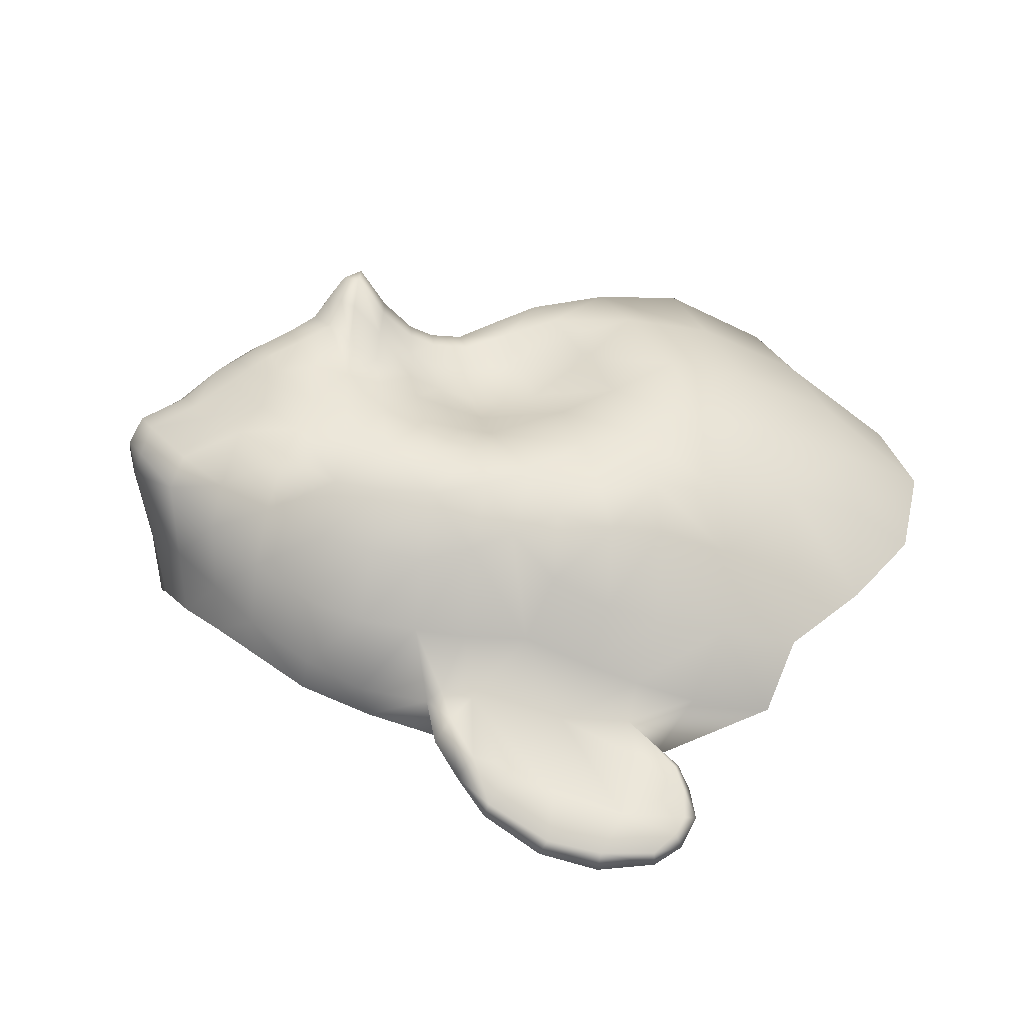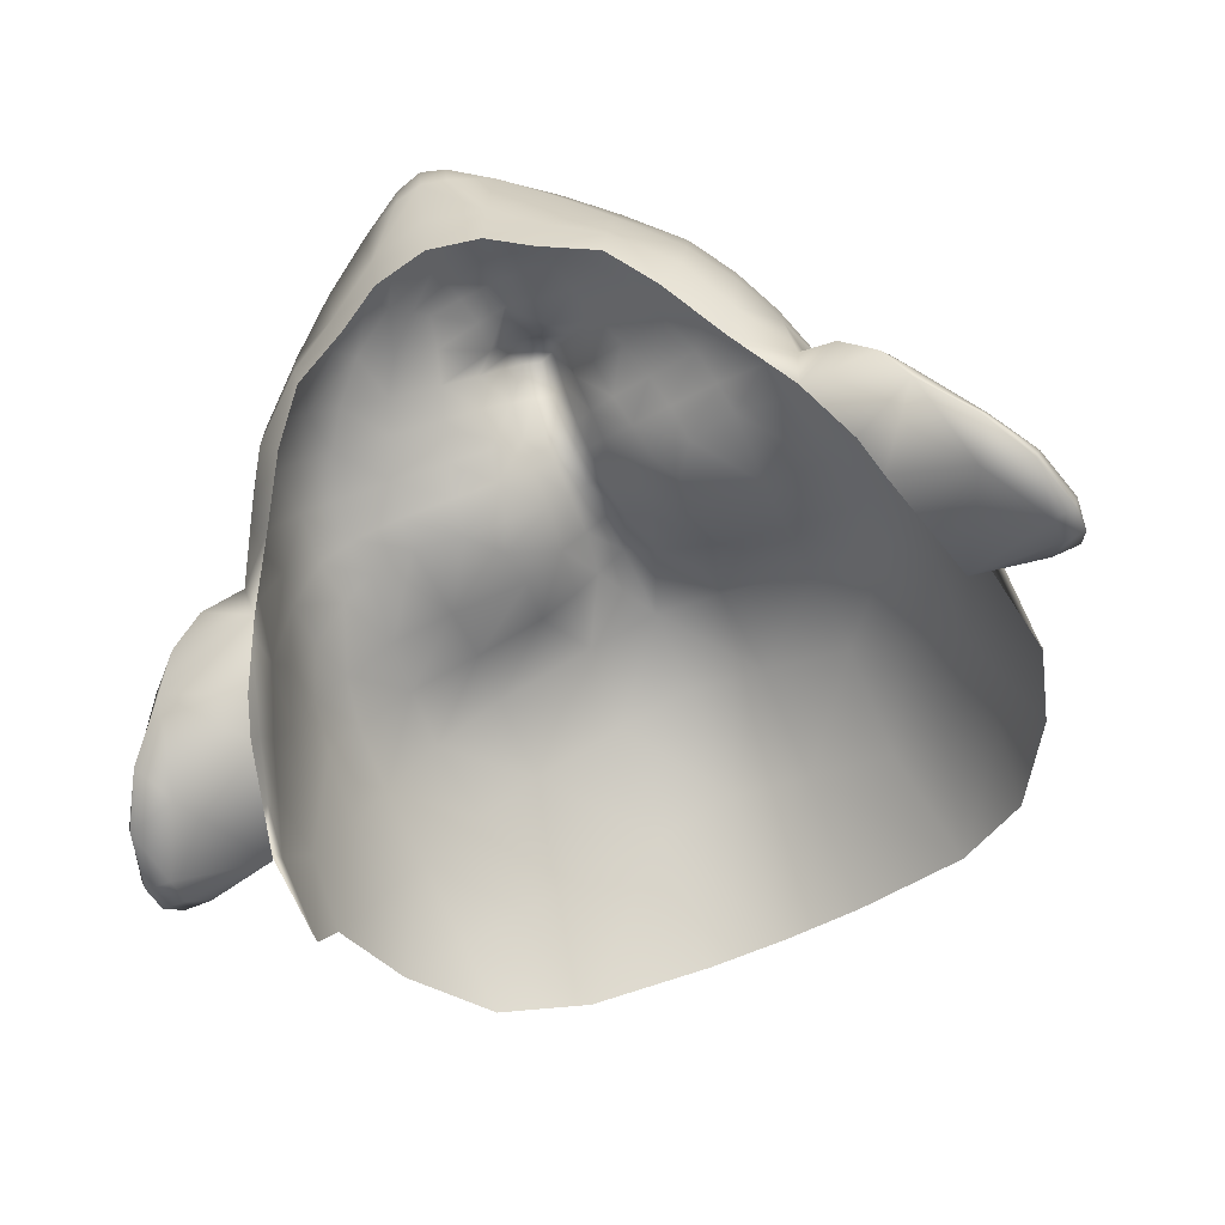
<metadata>
{"format":"obj","ext":"obj","renderer":"f3d","projection":"perspective","resolution":1024,"background":"white","views":[{"elev":10.4,"azim":67.2,"up":"+Z"},{"elev":-67.8,"azim":24.2,"up":"+Z"}]}
</metadata>
<code>
g Face
v 0.06577 1.572 0.07919
v 0.07331 1.569 0.06461
v 0.07238 1.552 0.06757
v 0.06619 1.553 0.08087
v 0.06526 1.537 0.0832
v 0.07094 1.536 0.0725
v 0.05265 1.573 0.09219
v 0.05479 1.554 0.0958
v 0.05355 1.538 0.09355
v 0.0688 1.525 0.0743
v 0.06212 1.525 0.08245
v 0.0637 1.514 0.07781
v 0.05588 1.511 0.08618
v 0.05176 1.525 0.09139
v 0.07843 1.548 0.05084
v 0.07434 1.534 0.05412
v 0.08057 1.565 0.04699
v 0.03932 1.574 0.1034
v 0.03931 1.598 0.09369
v 0.05227 1.595 0.08447
v 0.04566 1.619 0.07554
v 0.01874 1.599 0.1017
v 0.01852 1.625 0.08321
v 8.643e-14 1.627 0.08518
v 8.849e-14 1.599 0.1079
v 0.01835 1.574 0.1124
v 0.03972 1.554 0.1074
v 0.01651 1.554 0.1157
v 0.02225 1.539 0.1073
v 0.01326 1.538 0.112
v 9.204e-14 1.554 0.12
v 9.037e-14 1.574 0.119
v 0.007096 1.537 0.1152
v 0.01058 1.525 0.1054
v 0.0199 1.527 0.09872
v 0.03791 1.539 0.1015
v 0.03783 1.526 0.09691
v 0.004993 1.526 0.112
v 0.00433 1.515 0.1092
v 0.008924 1.514 0.1043
v 0.0211 1.518 0.09753
v 0.01785 1.511 0.09837
v 0.01635 1.503 0.101
v 0.008559 1.505 0.1056
v 0.008316 1.499 0.109
v 0.01487 1.497 0.1041
v 0.02712 1.51 0.09496
v 0.02599 1.502 0.09791
v 0.0244 1.495 0.1007
v 0.03622 1.492 0.09633
v 0.03778 1.5 0.09454
v 0.02712 1.51 0.09496
v 0.03859 1.507 0.09311
v 0.0489 1.508 0.09042
v 0.02148 1.486 0.104
v 0.01357 1.489 0.1084
v 0.003988 1.507 0.1101
v 0.003818 1.501 0.1125
v 0.003941 1.494 0.1183
v 0.007683 1.492 0.114
v 0.003825 1.488 0.1268
v 0.006947 1.485 0.1205
v 0.01166 1.483 0.1126
v 0.004809 1.483 0.122
v 0.007281 1.479 0.1161
v 0.01891 1.479 0.106
v 0.01647 1.472 0.1081
v 0.006607 1.471 0.1126
v 9.884e-14 1.471 0.1145
v 9.826e-14 1.478 0.1179
v 0.003825 1.488 0.1268
v 9.678e-14 1.496 0.1205
v 9.718e-14 1.49 0.1285
v 9.756e-14 1.485 0.1269
v 9.792e-14 1.481 0.1224
v 0.0247 1.468 0.1016
v 0.02947 1.476 0.09968
v 0.01434 1.464 0.1071
v 0.01712 1.461 0.1042
v 0.03261 1.483 0.09845
v 0.03622 1.492 0.09633
v 0.04421 1.48 0.09228
v 0.04802 1.49 0.0913
v 0.04872 1.499 0.09103
v 0.05628 1.5 0.08461
v 0.05439 1.487 0.08286
v 0.06061 1.494 0.07084
v 0.05766 1.483 0.06868
v 0.05854 1.481 0.05299
v 0.06261 1.491 0.05133
v 0.06625 1.505 0.05036
v 0.06325 1.503 0.07404
v 0.06746 1.511 0.06391
v 0.07146 1.523 0.05731
v 0.07182 1.518 0.04421
v 0.07543 1.528 0.03998
v 0.07023 1.512 0.03205
v 0.06327 1.493 0.03726
v 0.06095 1.486 0.03921
v 0.05349 1.47 0.05497
v 0.05276 1.473 0.07043
v 0.05192 1.47 0.03886
v 0.04557 1.46 0.04472
v 0.0468 1.461 0.0586
v 0.0408 1.46 0.03765
v 0.04904 1.473 0.03188
v 0.03408 1.45 0.05218
v 0.0329 1.451 0.04435
v 0.02086 1.446 0.04808
v 0.0233 1.445 0.05868
v 0.01165 1.441 0.05131
v 0.01278 1.44 0.06504
v 1.021e-13 1.439 0.0534
v 1.021e-13 1.437 0.06714
v 0.05977 1.483 0.03648
v 0.05854 1.481 0.05299
v 0.05796 1.486 0.02766
v 1.023e-13 1.433 0.08287
v 0.005692 1.434 0.0821
v 0.0148 1.437 0.08116
v 0.02554 1.444 0.07318
v 0.03558 1.451 0.06568
v 0.005495 1.433 0.088
v 1.023e-13 1.432 0.09011
v 0.005582 1.436 0.09394
v 1.02e-13 1.435 0.09553
v 1.011e-13 1.446 0.09991
v 0.006428 1.446 0.09873
v 1.004e-13 1.453 0.1059
v 0.007953 1.454 0.104
v 0.007843 1.459 0.1069
v 9.995e-14 1.458 0.1084
v 0.007307 1.464 0.1099
v 9.942e-14 1.464 0.1116
v 0.01504 1.441 0.08815
v 0.01442 1.448 0.09717
v 0.0205 1.457 0.1
v 0.03068 1.463 0.09565
v 0.03852 1.472 0.093
v 0.04375 1.468 0.08503
v 0.04962 1.476 0.08364
v 0.04641 1.464 0.0734
v 0.03574 1.454 0.07803
v 0.0334 1.459 0.09004
v 0.02556 1.447 0.08283
v 0.02267 1.452 0.09435
v 0.0647 1.591 0.07273
v 0.06277 1.606 0.06358
v 0.0751 1.585 0.05545
v 9.356e-14 1.535 0.1181
v 9.356e-14 1.535 0.1181
v 9.443e-14 1.525 0.1148
v 9.528e-14 1.515 0.1114
v 9.587e-14 1.508 0.1122
v 9.63e-14 1.502 0.1145
v 9.204e-14 1.554 0.12
v -0.007096 1.537 0.1152
v -0.01651 1.554 0.1157
v -0.01835 1.574 0.1124
v -0.03972 1.554 0.1074
v -0.03932 1.574 0.1034
v -0.02225 1.539 0.1073
v -0.01326 1.538 0.112
v 9.037e-14 1.574 0.119
v -0.01058 1.525 0.1054
v -0.0199 1.527 0.09872
v -0.03791 1.539 0.1015
v -0.03783 1.526 0.09691
v -0.004993 1.526 0.112
v -0.00433 1.515 0.1092
v -0.008924 1.514 0.1043
v -0.0211 1.518 0.09753
v -0.01785 1.511 0.09837
v -0.01635 1.503 0.101
v -0.008559 1.505 0.1056
v -0.008316 1.499 0.109
v -0.01487 1.497 0.1041
v -0.02712 1.51 0.09496
v -0.02599 1.502 0.09791
v -0.0244 1.495 0.1007
v -0.03622 1.492 0.09633
v -0.03778 1.5 0.09454
v -0.02712 1.51 0.09496
v -0.03859 1.507 0.09311
v -0.05176 1.525 0.09139
v -0.0489 1.508 0.09042
v -0.02148 1.486 0.104
v -0.01357 1.489 0.1084
v -0.003988 1.507 0.1101
v -0.003818 1.501 0.1125
v -0.003941 1.494 0.1183
v -0.007683 1.492 0.114
v -0.003825 1.488 0.1268
v -0.006947 1.485 0.1205
v -0.01166 1.483 0.1126
v 9.678e-14 1.496 0.1205
v -0.003825 1.488 0.1268
v -0.004809 1.483 0.122
v -0.01166 1.483 0.1126
v -0.007281 1.479 0.1161
v -0.01891 1.479 0.106
v -0.01647 1.472 0.1081
v -0.006607 1.471 0.1126
v 9.884e-14 1.471 0.1145
v 9.826e-14 1.478 0.1179
v 9.718e-14 1.49 0.1285
v 9.756e-14 1.485 0.1269
v 9.792e-14 1.481 0.1224
v 9.942e-14 1.464 0.1116
v -0.007307 1.464 0.1099
v 9.995e-14 1.458 0.1084
v -0.007843 1.459 0.1069
v 1.004e-13 1.453 0.1059
v -0.007953 1.454 0.104
v -0.01434 1.464 0.1071
v -0.006428 1.446 0.09873
v -0.01442 1.448 0.09717
v 1.011e-13 1.446 0.09991
v -0.005582 1.436 0.09394
v 1.02e-13 1.435 0.09553
v 1.023e-13 1.432 0.09011
v -0.005495 1.433 0.088
v 1.023e-13 1.433 0.08287
v -0.005692 1.434 0.0821
v -0.01278 1.44 0.06504
v 1.021e-13 1.437 0.06714
v 1.021e-13 1.439 0.0534
v -0.01165 1.441 0.05131
v -0.0233 1.445 0.05868
v -0.02086 1.446 0.04808
v -0.03408 1.45 0.05218
v -0.0329 1.451 0.04435
v -0.0408 1.46 0.03765
v -0.04557 1.46 0.04472
v -0.0468 1.461 0.0586
v -0.03558 1.451 0.06568
v -0.04641 1.464 0.0734
v -0.03574 1.454 0.07803
v -0.05276 1.473 0.07043
v -0.05349 1.47 0.05497
v -0.05766 1.483 0.06868
v -0.05854 1.481 0.05299
v -0.06061 1.494 0.07084
v -0.06261 1.491 0.05133
v -0.06625 1.505 0.05036
v -0.05439 1.487 0.08286
v -0.05628 1.5 0.08461
v -0.06325 1.503 0.07404
v -0.06746 1.511 0.06391
v -0.07146 1.523 0.05731
v -0.07182 1.518 0.04421
v -0.07434 1.534 0.05412
v -0.07543 1.528 0.03998
v -0.07023 1.512 0.03205
v -0.06327 1.493 0.03726
v -0.06095 1.486 0.03921
v -0.04872 1.499 0.09103
v -0.05588 1.511 0.08618
v -0.04802 1.49 0.0913
v -0.03622 1.492 0.09633
v -0.06212 1.525 0.08245
v -0.0637 1.514 0.07781
v -0.0688 1.525 0.0743
v -0.06526 1.537 0.0832
v -0.07094 1.536 0.0725
v -0.07238 1.552 0.06757
v -0.06619 1.553 0.08087
v -0.06577 1.572 0.07919
v -0.07331 1.569 0.06461
v -0.05265 1.573 0.09219
v -0.05479 1.554 0.0958
v -0.05355 1.538 0.09355
v -0.07843 1.548 0.05084
v -0.08057 1.565 0.04699
v -0.03931 1.598 0.09369
v -0.05227 1.595 0.08447
v -0.04566 1.619 0.07554
v -0.01874 1.599 0.1017
v -0.01852 1.625 0.08321
v 8.643e-14 1.627 0.08518
v 8.849e-14 1.599 0.1079
v -0.0647 1.591 0.07273
v -0.06277 1.606 0.06358
v -0.0751 1.585 0.05545
v 0.08075 1.559 0.03188
v 0.07989 1.54 0.03585
v 0.07543 1.528 0.03998
v 0.07725 1.531 0.02288
v 0.07548 1.526 0.0314
v 0.08057 1.565 0.04699
v 0.09494 1.51 0.008384
v 0.0899 1.518 0.01468
v 0.09805 1.522 0.007903
v 0.0887 1.5 0.01054
v 0.08216 1.505 0.01905
v 0.07992 1.49 0.0176
v 0.07579 1.497 0.02406
v 0.08766 1.499 0.007439
v 0.09384 1.51 0.004268
v 0.07023 1.512 0.03205
v 0.06327 1.493 0.03726
v 0.07579 1.497 0.02406
v 0.08211 1.524 0.02564
v 0.07548 1.526 0.0314
v 0.08822 1.531 0.02354
v 0.08604 1.533 0.02301
v 0.07725 1.531 0.02288
v 0.08935 1.535 0.01828
v 0.09168 1.532 0.019
v 0.09542 1.533 0.01357
v 0.09491 1.531 0.01402
v 0.09717 1.527 0.01123
v 0.09721 1.529 0.008013
v 0.09702 1.522 0.004813
v 0.09233 1.523 0.006489
v 0.09384 1.51 0.004268
v 0.09702 1.522 0.004813
v 0.08372 1.508 0.006263
v 0.09721 1.529 0.008013
v 0.09259 1.529 0.008556
v 0.0893 1.533 0.01304
v 0.09542 1.533 0.01357
v 0.07352 1.529 0.01104
v 0.0667 1.505 0.01444
v 0.07861 1.489 0.01457
v 0.06443 1.498 0.01976
v 0.05796 1.486 0.02766
v 0.07447 1.485 0.02266
v 0.06786 1.482 0.02945
v 0.08766 1.499 0.007439
v 0.08935 1.535 0.01828
v 0.07725 1.531 0.02288
v 0.05977 1.483 0.03648
v 0.09233 1.523 0.006489
v 0.07861 1.489 0.01457
v 0.07447 1.485 0.02266
v 0.07591 1.488 0.02745
v 0.0685 1.486 0.03449
v 0.06786 1.482 0.02945
v 0.05977 1.483 0.03648
v 0.06095 1.486 0.03921
v -0.04904 1.473 0.03188
v -0.05192 1.47 0.03886
v -0.05977 1.483 0.03648
v -0.05796 1.486 0.02766
v 9.443e-14 1.525 0.1148
v 9.528e-14 1.515 0.1114
v 9.587e-14 1.508 0.1122
v 9.63e-14 1.502 0.1145
v -0.02947 1.476 0.09968
v -0.03261 1.483 0.09845
v -0.04421 1.48 0.09228
v -0.04962 1.476 0.08364
v -0.0247 1.468 0.1016
v -0.01712 1.461 0.1042
v -0.04375 1.468 0.08503
v -0.03852 1.472 0.093
v -0.0334 1.459 0.09004
v -0.03068 1.463 0.09565
v -0.0205 1.457 0.1
v -0.02267 1.452 0.09435
v -0.01504 1.441 0.08815
v -0.01435 1.437 0.08116
v -0.02554 1.444 0.07318
v -0.03574 1.454 0.07803
v -0.02556 1.447 0.08283
v -0.08075 1.559 0.03188
v -0.07989 1.54 0.03585
v -0.07543 1.528 0.03998
v -0.07725 1.531 0.02288
v -0.07548 1.526 0.0314
v -0.08057 1.565 0.04699
v -0.09494 1.51 0.008384
v -0.09805 1.522 0.007903
v -0.0899 1.518 0.01468
v -0.0887 1.5 0.01054
v -0.08216 1.505 0.01905
v -0.07992 1.49 0.0176
v -0.07579 1.497 0.02406
v -0.08766 1.499 0.007439
v -0.09384 1.51 0.004268
v -0.07023 1.512 0.03205
v -0.06327 1.493 0.03726
v -0.07579 1.497 0.02406
v -0.08211 1.524 0.02564
v -0.07548 1.526 0.0314
v -0.08822 1.531 0.02354
v -0.08604 1.533 0.02301
v -0.07725 1.531 0.02288
v -0.08935 1.535 0.01828
v -0.09168 1.532 0.019
v -0.09542 1.533 0.01357
v -0.09491 1.531 0.01402
v -0.09717 1.527 0.01123
v -0.09721 1.529 0.008013
v -0.09702 1.522 0.004813
v -0.09233 1.523 0.006489
v -0.09702 1.522 0.004813
v -0.09384 1.51 0.004268
v -0.08372 1.508 0.006263
v -0.09721 1.529 0.008013
v -0.09259 1.529 0.008556
v -0.0893 1.533 0.01304
v -0.09542 1.533 0.01357
v -0.07352 1.529 0.01104
v -0.0667 1.505 0.01444
v -0.07861 1.489 0.01457
v -0.06443 1.498 0.01976
v -0.05796 1.486 0.02766
v -0.07447 1.485 0.02266
v -0.06786 1.482 0.02945
v -0.08766 1.499 0.007439
v -0.08935 1.535 0.01828
v -0.07725 1.531 0.02288
v -0.05977 1.483 0.03648
v -0.09233 1.523 0.006489
v -0.07591 1.488 0.02745
v -0.07447 1.485 0.02266
v -0.07861 1.489 0.01457
v -0.0685 1.486 0.03449
v -0.06786 1.482 0.02945
v -0.05977 1.483 0.03648
v -0.06095 1.486 0.03921
g Face_0
f 3 2 1
f 4 3 1
f 4 5 3
f 5 6 3
f 4 1 7
f 8 4 7
f 9 5 4
f 8 9 4
f 6 5 10
f 5 11 10
f 5 9 11
f 12 10 11
f 13 12 11
f 9 14 11
f 11 14 13
f 15 3 6
f 2 3 15
f 16 15 6
f 17 2 15
f 8 7 18
f 18 7 19
f 7 20 19
f 20 21 19
f 22 19 21
f 18 19 22
f 23 22 21
f 22 23 24
f 25 22 24
f 26 22 25
f 26 18 22
f 27 18 26
f 28 27 26
f 29 27 28
f 30 29 28
f 31 28 26
f 32 31 26
f 32 26 25
f 33 30 28
f 33 28 31
f 30 34 29
f 30 33 34
f 34 35 29
f 29 35 36
f 29 36 27
f 37 36 35
f 33 38 34
f 34 38 39
f 40 34 39
f 34 40 41
f 35 34 41
f 35 41 37
f 40 42 41
f 43 42 40
f 44 43 40
f 40 39 44
f 44 45 43
f 45 46 43
f 42 43 47
f 41 42 47
f 43 48 47
f 49 48 43
f 46 49 43
f 48 49 50
f 51 48 50
f 52 48 51
f 41 52 37
f 53 52 51
f 52 53 37
f 14 37 53
f 54 14 53
f 55 49 46
f 56 55 46
f 44 57 45
f 57 58 45
f 45 58 59
f 60 45 59
f 59 61 60
f 61 62 60
f 46 45 60
f 56 46 60
f 60 62 63
f 56 60 63
f 62 64 63
f 64 65 63
f 63 65 66
f 66 55 56
f 63 66 56
f 65 67 66
f 65 68 67
f 69 68 65
f 70 69 65
f 64 62 71
f 71 59 72
f 73 71 72
f 71 73 74
f 74 64 71
f 74 75 64
f 75 70 65
f 64 75 65
f 66 67 76
f 77 66 76
f 76 67 78
f 67 68 78
f 79 76 78
f 55 66 77
f 80 55 77
f 49 55 80
f 81 49 80
f 81 80 82
f 83 81 82
f 81 83 51
f 83 84 51
f 51 84 53
f 84 54 53
f 84 85 54
f 85 13 54
f 14 54 13
f 84 83 86
f 85 84 86
f 83 82 86
f 85 86 87
f 86 88 87
f 87 88 89
f 90 87 89
f 91 87 90
f 92 85 87
f 92 87 91
f 92 13 85
f 93 92 91
f 93 91 94
f 91 95 94
f 16 94 95
f 96 16 95
f 91 97 95
f 95 97 96
f 91 98 97
f 91 90 98
f 90 99 98
f 100 89 88
f 101 100 88
f 89 100 102
f 102 100 103
f 100 104 103
f 104 100 101
f 102 103 105
f 102 105 106
f 105 103 107
f 107 103 104
f 108 105 107
f 109 108 107
f 110 109 107
f 111 109 110
f 112 111 110
f 113 111 112
f 114 113 112
f 115 102 106
f 116 102 115
f 117 115 106
f 115 99 116
f 116 99 90
f 114 112 118
f 112 119 118
f 112 120 119
f 112 110 121
f 120 112 121
f 121 110 122
f 110 107 122
f 122 107 104
f 118 119 123
f 123 119 120
f 124 118 123
f 123 125 124
f 125 126 124
f 127 126 125
f 128 127 125
f 127 128 129
f 128 130 129
f 129 130 131
f 132 129 131
f 132 131 133
f 133 131 78
f 131 79 78
f 131 130 79
f 134 132 133
f 133 68 134
f 68 133 78
f 68 69 134
f 135 125 123
f 125 135 136
f 130 128 136
f 136 128 125
f 130 137 79
f 137 130 136
f 76 79 137
f 138 76 137
f 77 76 138
f 139 77 138
f 77 139 80
f 139 82 80
f 139 140 82
f 140 139 138
f 140 141 82
f 82 141 86
f 141 101 86
f 101 88 86
f 142 101 141
f 140 142 141
f 142 104 101
f 104 142 122
f 142 143 122
f 142 140 143
f 140 144 143
f 138 144 140
f 122 143 121
f 143 145 121
f 145 143 144
f 120 121 145
f 135 120 145
f 120 135 123
f 144 146 145
f 135 145 146
f 146 144 138
f 137 146 138
f 136 146 137
f 146 136 135
f 149 148 147
f 148 21 147
f 21 20 147
f 147 20 1
f 149 147 1
f 20 7 1
f 2 149 1
f 2 17 149
f 150 33 31
f 38 33 151
f 152 38 151
f 152 153 38
f 153 39 38
f 57 39 153
f 154 57 153
f 58 57 154
f 155 58 154
f 58 155 72
f 59 58 72
f 39 57 44
f 157 151 156
f 158 157 156
f 158 156 159
f 160 158 159
f 161 160 159
f 160 162 158
f 162 163 158
f 163 157 158
f 156 164 159
f 165 163 162
f 157 163 165
f 166 165 162
f 166 162 167
f 167 162 160
f 167 168 166
f 169 157 165
f 169 165 170
f 165 171 170
f 171 165 172
f 165 166 172
f 172 166 168
f 173 171 172
f 173 174 171
f 174 175 171
f 170 171 175
f 176 175 174
f 177 176 174
f 174 173 178
f 173 172 178
f 179 174 178
f 180 177 174
f 179 180 174
f 180 179 181
f 179 182 181
f 179 183 182
f 183 172 168
f 183 184 182
f 184 183 168
f 168 185 184
f 185 186 184
f 180 187 177
f 187 188 177
f 189 175 176
f 190 189 176
f 190 176 191
f 176 192 191
f 193 191 192
f 194 193 192
f 177 188 192
f 176 177 192
f 192 188 195
f 194 192 195
f 190 191 196
f 191 197 196
f 194 198 197
f 198 194 199
f 200 198 199
f 200 199 201
f 201 199 188
f 202 200 201
f 203 200 202
f 203 204 200
f 204 205 200
f 197 206 196
f 206 197 207
f 198 207 197
f 208 207 198
f 208 198 200
f 205 208 200
f 204 203 209
f 203 210 209
f 211 209 210
f 212 211 210
f 213 211 212
f 214 213 212
f 203 202 215
f 210 203 215
f 212 210 215
f 214 216 213
f 216 214 217
f 216 218 213
f 219 216 217
f 218 216 219
f 220 218 219
f 221 220 219
f 222 221 219
f 223 221 222
f 224 223 222
f 224 225 223
f 225 226 223
f 227 226 225
f 228 227 225
f 228 225 229
f 230 228 229
f 230 229 231
f 232 230 231
f 233 232 231
f 234 233 231
f 234 231 235
f 231 236 235
f 231 229 236
f 237 235 236
f 238 237 236
f 235 237 239
f 240 235 239
f 235 240 234
f 240 239 241
f 242 240 241
f 241 243 242
f 243 244 242
f 243 245 244
f 241 246 243
f 241 239 246
f 246 247 243
f 247 248 243
f 243 248 245
f 248 249 245
f 245 249 250
f 251 245 250
f 250 252 251
f 252 253 251
f 254 245 251
f 254 251 253
f 255 245 254
f 244 245 255
f 256 244 255
f 256 242 244
f 257 247 246
f 247 257 186
f 258 247 186
f 258 248 247
f 186 257 184
f 257 182 184
f 257 259 182
f 259 260 182
f 186 185 258
f 185 261 258
f 262 258 261
f 263 262 261
f 261 264 263
f 264 265 263
f 265 264 266
f 264 267 266
f 266 267 268
f 269 266 268
f 268 267 270
f 267 271 270
f 272 271 267
f 264 272 267
f 272 264 261
f 185 272 261
f 266 273 265
f 266 269 273
f 273 252 265
f 269 274 273
f 270 271 161
f 270 161 275
f 276 270 275
f 270 276 268
f 277 276 275
f 275 278 277
f 275 161 278
f 278 279 277
f 279 278 280
f 278 281 280
f 278 159 281
f 161 159 278
f 159 164 281
f 276 277 282
f 277 283 282
f 283 284 282
f 276 282 268
f 282 284 268
f 284 269 268
f 274 269 284
f 271 160 161
f 167 160 271
f 272 167 271
f 168 167 272
f 185 168 272
f 27 8 18
f 27 36 8
f 36 9 8
f 36 37 9
f 37 14 9
f 15 286 285
f 287 286 15
f 16 287 15
f 286 288 285
f 289 288 286
f 96 289 286
f 97 289 96
f 15 285 290
f 16 6 94
f 6 10 94
f 94 10 93
f 10 12 93
f 93 12 92
f 12 13 92
f 293 292 291
f 294 291 292
f 295 294 292
f 296 294 295
f 297 296 295
f 294 298 291
f 298 299 291
f 300 295 292
f 295 300 301
f 302 295 301
f 300 292 303
f 304 300 303
f 303 305 304
f 305 306 304
f 304 306 307
f 306 305 308
f 308 307 306
f 305 309 308
f 303 309 305
f 310 308 309
f 311 310 309
f 310 311 312
f 313 310 312
f 312 293 313
f 293 314 313
f 312 311 292
f 309 303 292
f 311 309 292
f 293 312 292
f 293 291 314
f 291 299 314
f 317 316 315
f 316 318 315
f 317 315 319
f 315 320 319
f 320 321 319
f 321 322 319
f 321 320 323
f 318 324 323
f 318 325 324
f 325 326 324
f 327 326 325
f 328 327 325
f 329 327 328
f 316 330 318
f 318 330 325
f 322 321 331
f 331 321 332
f 332 321 323
f 333 327 329
f 320 334 323
f 334 318 323
f 336 335 296
f 337 336 296
f 337 338 336
f 296 335 294
f 335 298 294
f 337 296 297
f 301 337 297
f 301 338 337
f 338 339 336
f 338 340 339
f 338 341 340
f 301 341 338
f 233 343 342
f 234 343 233
f 240 343 234
f 240 242 343
f 343 242 344
f 343 344 342
f 344 345 342
f 256 344 242
f 169 346 150
f 157 169 150
f 347 346 169
f 170 347 169
f 170 189 347
f 189 348 347
f 189 190 348
f 190 349 348
f 349 190 196
f 189 170 175
f 187 201 188
f 201 187 350
f 187 351 350
f 187 180 351
f 180 260 351
f 351 260 352
f 260 259 352
f 352 259 246
f 259 257 246
f 353 352 246
f 239 353 246
f 201 350 354
f 202 201 354
f 202 354 355
f 215 202 355
f 355 212 215
f 352 353 356
f 357 352 356
f 351 352 357
f 350 351 357
f 237 356 353
f 239 237 353
f 356 237 238
f 358 356 238
f 350 357 359
f 354 350 359
f 356 358 359
f 359 357 356
f 214 212 355
f 360 214 355
f 354 359 360
f 355 354 360
f 361 360 359
f 358 361 359
f 360 361 217
f 217 214 360
f 362 217 361
f 217 362 219
f 219 362 222
f 362 363 222
f 224 222 363
f 363 225 224
f 225 363 364
f 229 225 364
f 229 364 236
f 365 236 364
f 366 365 364
f 366 364 363
f 362 366 363
f 361 366 362
f 358 365 366
f 366 361 358
f 368 273 367
f 368 369 273
f 369 252 273
f 370 368 367
f 370 371 368
f 371 253 368
f 371 254 253
f 367 273 372
f 265 252 250
f 263 265 250
f 263 250 249
f 262 263 249
f 262 249 248
f 258 262 248
f 375 374 373
f 373 376 375
f 376 377 375
f 376 378 377
f 378 379 377
f 380 376 373
f 381 380 373
f 377 382 375
f 382 377 383
f 377 384 383
f 375 382 385
f 382 386 385
f 387 385 386
f 388 387 386
f 388 386 389
f 387 388 390
f 389 390 388
f 391 387 390
f 391 385 387
f 390 392 391
f 392 393 391
f 393 392 394
f 392 395 394
f 374 394 395
f 396 374 395
f 393 394 375
f 391 393 375
f 385 391 375
f 394 374 375
f 373 374 396
f 381 373 396
f 399 398 397
f 400 399 397
f 397 398 401
f 402 397 401
f 403 402 401
f 404 403 401
f 402 403 405
f 406 400 405
f 407 400 406
f 408 407 406
f 408 409 407
f 409 410 407
f 409 411 410
f 412 399 400
f 412 400 407
f 403 404 413
f 403 413 414
f 403 414 405
f 409 415 411
f 416 402 405
f 400 416 405
f 418 417 378
f 419 418 378
f 420 417 418
f 419 378 376
f 380 419 376
f 378 417 379
f 417 383 379
f 420 383 417
f 421 420 418
f 422 420 421
f 423 420 422
f 423 383 420

</code>
